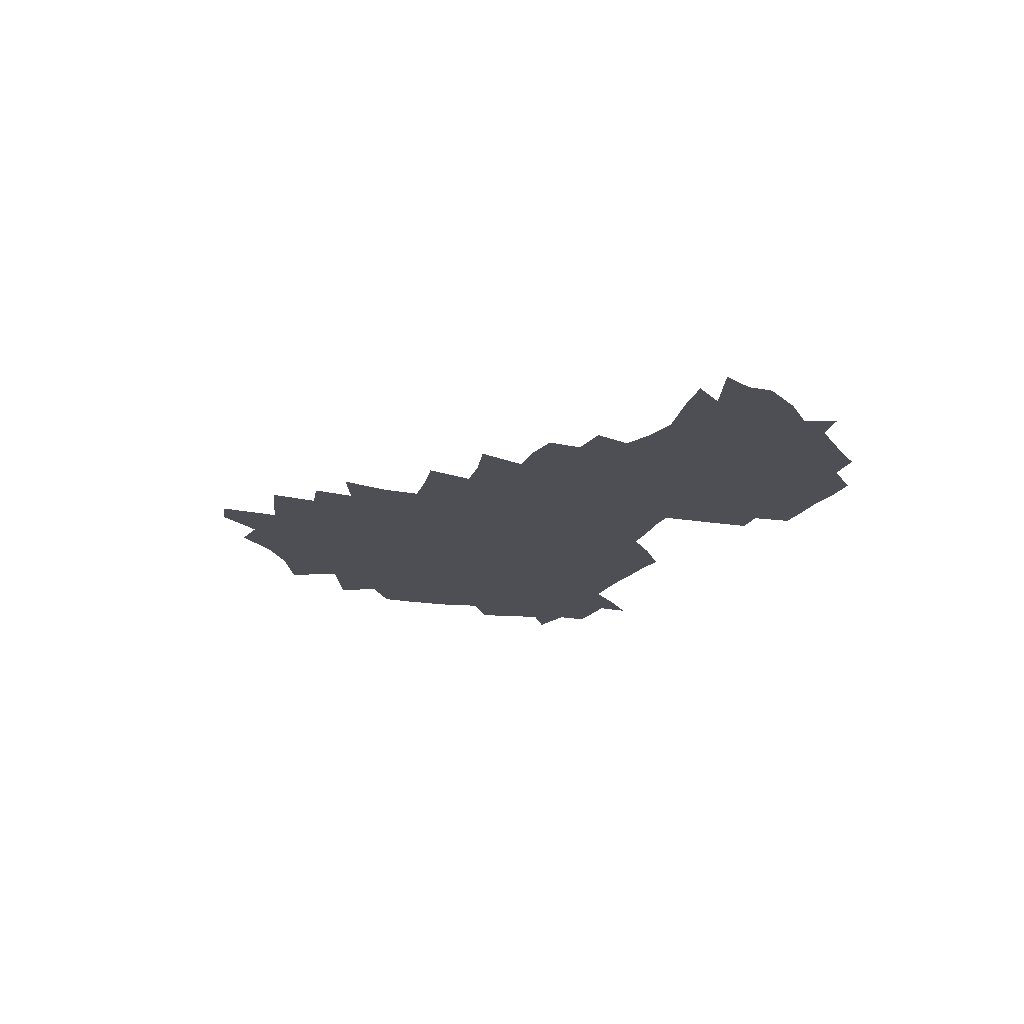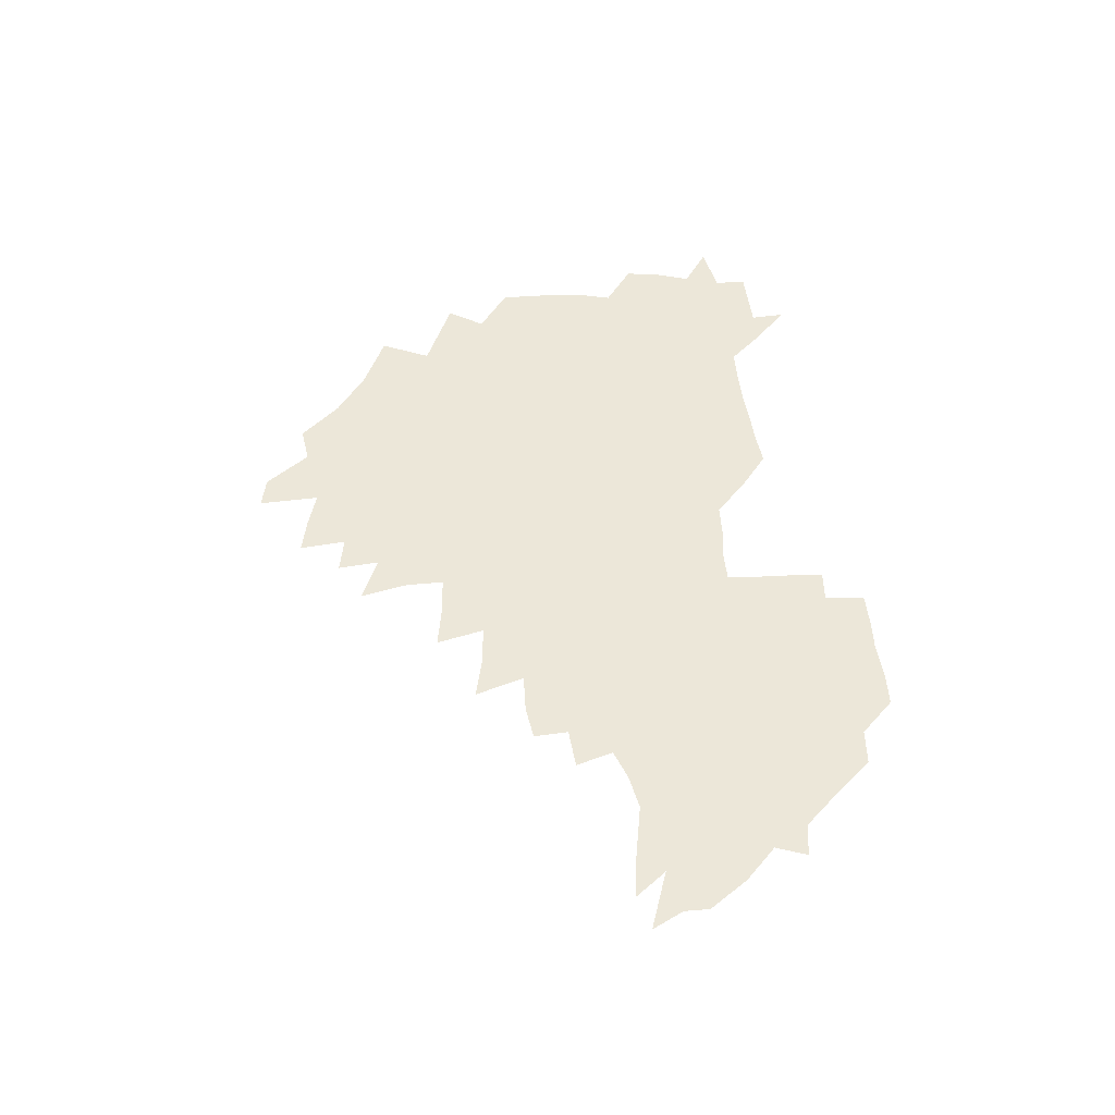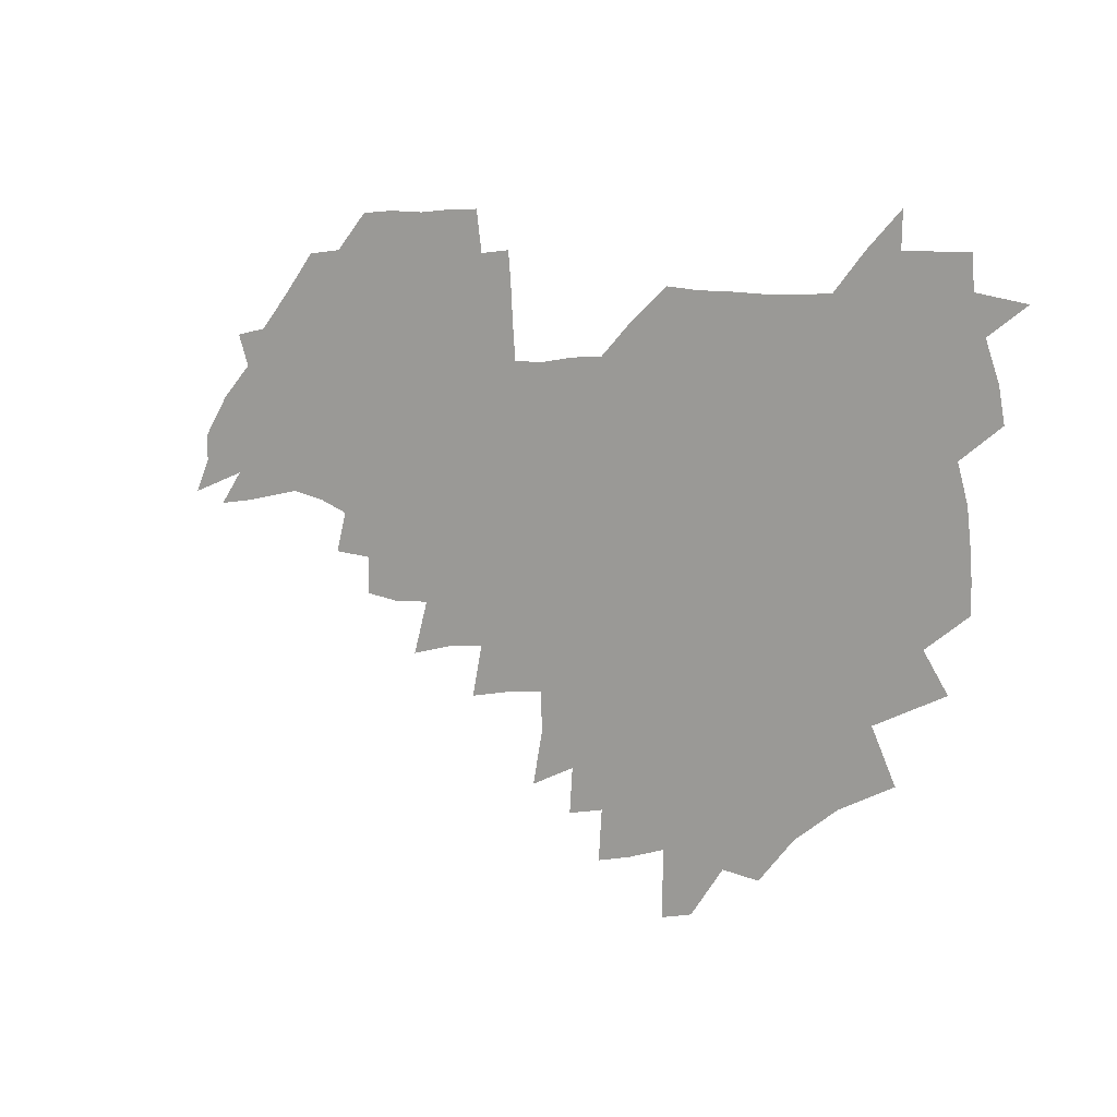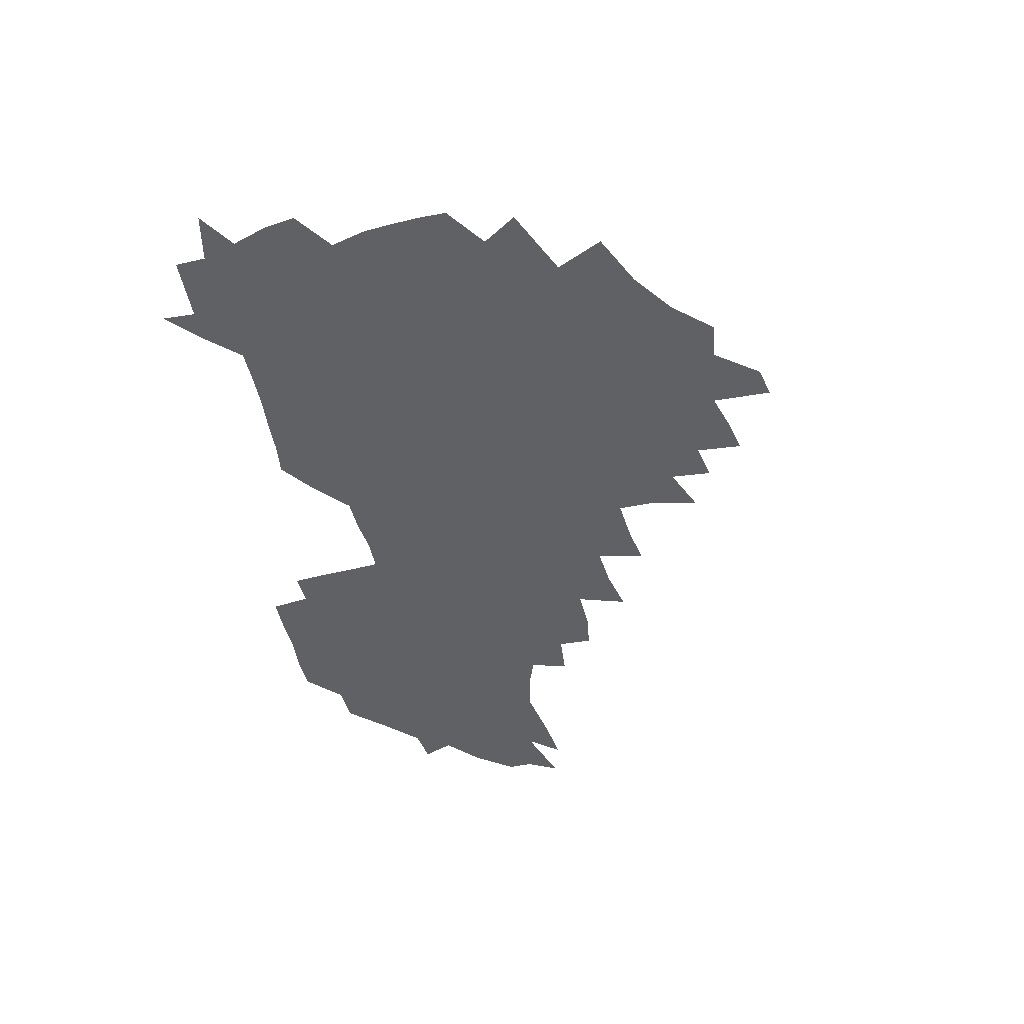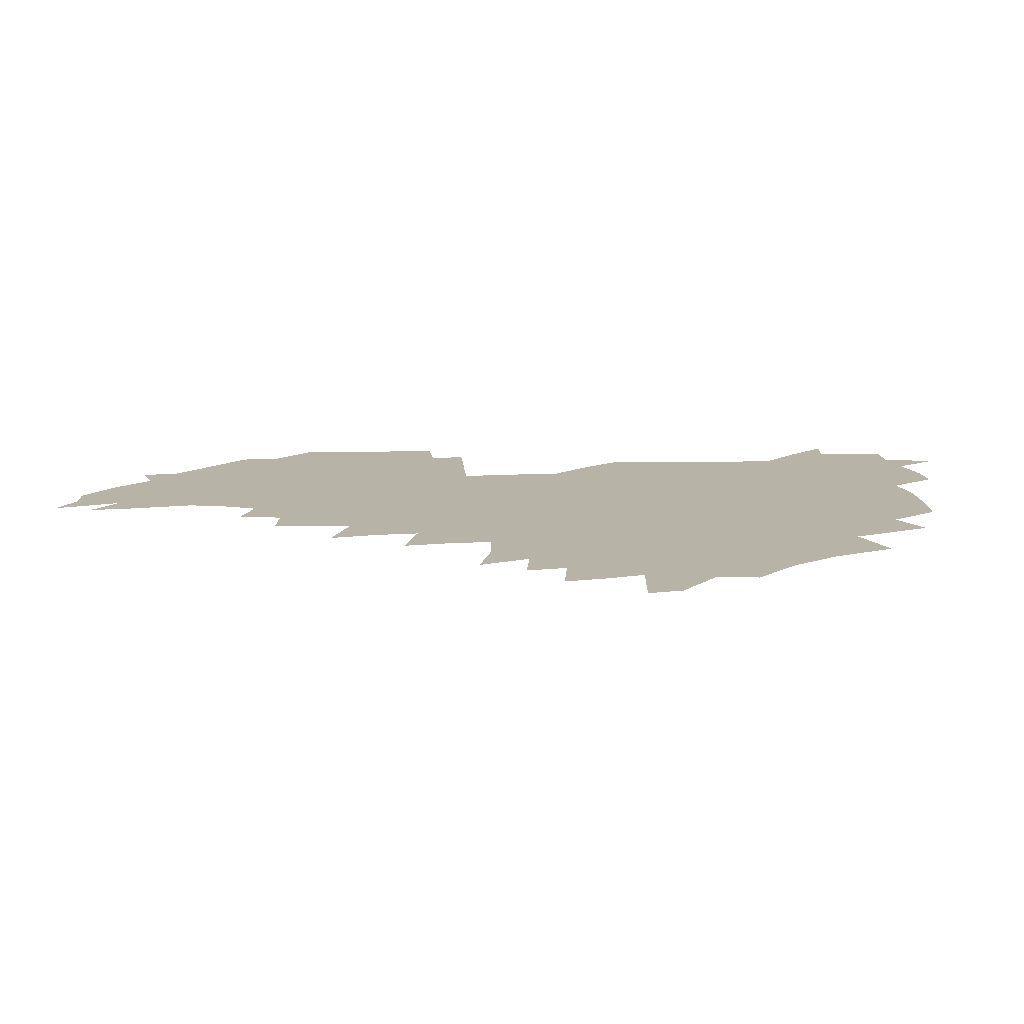
<metadata>
{"format":"obj","ext":"obj","renderer":"f3d","projection":"perspective","resolution":1024,"background":"white","views":[{"elev":-18.4,"azim":67.7,"up":"+Z"},{"elev":50.0,"azim":83.3,"up":"+Z"},{"elev":7.2,"azim":-143.4,"up":"+Y"},{"elev":-48.6,"azim":-78.4,"up":"+Z"},{"elev":-77.2,"azim":-179.5,"up":"+Y"}]}
</metadata>
<code>
v 207.1 264.8 0
v 215.9 221.9 0
v 218.3 236.5 0
v 223.9 252.8 0
v 229 268.9 0
v 229.6 283 0
v 227.3 152.8 0
v 227.4 165.7 0
v 228.2 178.8 0
v 229.6 192.7 0
v 233.8 208.4 0
v 236.5 223.7 0
v 237.3 238.4 0
v 239.8 253.7 0
v 242.6 269 0
v 243.6 283.3 0
v 235.8 122.6 0
v 246.2 138.5 0
v 250.3 152.8 0
v 251 166.4 0
v 249.3 180.3 0
v 249.5 194.5 0
v 250.2 208.9 0
v 253.7 224.4 0
v 253.4 238.9 0
v 254.3 253.6 0
v 255.7 268.2 0
v 258.3 283.5 0
v 257.8 298.8 0
v 256.8 85.85 0
v 267.1 107.7 0
v 268.5 123.6 0
v 275.1 139.6 0
v 278 153.7 0
v 274.2 167.3 0
v 269.9 181.2 0
v 266.2 195.2 0
v 268.3 209.8 0
v 269.8 224.5 0
v 269.8 239.2 0
v 270.8 253.9 0
v 272.2 268.7 0
v 273.2 283.4 0
v 281 73.82 0
v 287.5 94.53 0
v 288.1 109.7 0
v 289.5 125 0
v 292.1 140.2 0
v 291.6 153.8 0
v 293.3 167.7 0
v 289.3 181.7 0
v 286.2 195.9 0
v 285.5 210.2 0
v 284 224.6 0
v 285 239 0
v 285.2 253.5 0
v 286.5 267.9 0
v 300.1 59.16 0
v 303.3 80.04 0
v 302.9 94.73 0
v 304.3 110.6 0
v 305.4 125.7 0
v 307.3 140.7 0
v 306.4 154.1 0
v 308.1 168.1 0
v 307.9 181.6 0
v 304.5 195.9 0
v 303.9 210 0
v 302.6 224.5 0
v 301.2 238.9 0
v 301.4 253.3 0
v 301.4 267.4 0
v 315.9 40.71 0
v 317.9 64.13 0
v 318.3 80.8 0
v 318.5 96.06 0
v 319 111.1 0
v 319.9 126 0
v 321.9 141.7 0
v 322.7 155.4 0
v 321.8 168.4 0
v 321.6 182.1 0
v 321.4 195.8 0
v 320.1 209.9 0
v 320.3 223.9 0
v 318.3 238.5 0
v 317.2 253.1 0
v 316.4 267.5 0
v 332.3 42.64 0
v 332.9 66.3 0
v 333.2 82.3 0
v 333.1 96.81 0
v 334.4 113.2 0
v 334.4 127 0
v 334.8 140.7 0
v 335.1 154.8 0
v 336.2 169.2 0
v 335.8 182.3 0
v 335.3 195.9 0
v 334.3 210 0
v 333.9 224.2 0
v 333.5 238.4 0
v 332.9 252.7 0
v 330.8 268.3 0
v 347 22.05 0
v 346.9 47.26 0
v 346.9 65.96 0
v 347.1 82.83 0
v 347.1 96.95 0
v 347.6 113 0
v 347.8 126 0
v 348.2 140.9 0
v 348.6 155.5 0
v 348.8 169.4 0
v 348.8 182.4 0
v 348.5 196.2 0
v 348.1 210.2 0
v 347.4 224.5 0
v 347.8 238.5 0
v 347 252.9 0
v 345.6 268.7 0
v 360.9 18.58 0
v 360.4 46.35 0
v 361.1 62.45 0
v 360.9 81.27 0
v 361 96.95 0
v 361.1 111.9 0
v 361.5 126.2 0
v 361.7 140.5 0
v 362 154.6 0
v 362.2 168.6 0
v 362.1 182.5 0
v 362.1 196.4 0
v 361.9 210.5 0
v 361.9 224.5 0
v 361.5 239.1 0
v 360.8 253.9 0
v 360.2 270.1 0
v 361 286 0
v 376.5 41.05 0
v 375.6 61.23 0
v 374.7 81.32 0
v 375.1 95.5 0
v 375.2 110.2 0
v 375.2 125.4 0
v 375.9 139.2 0
v 376 153.6 0
v 375.7 168.9 0
v 375.8 182.5 0
v 375.9 196.5 0
v 375.8 210.6 0
v 375.8 224.9 0
v 376.4 241 0
v 376.4 256.9 0
v 392.2 37.2 0
v 390.7 58.42 0
v 389.5 78.04 0
v 389.4 93.83 0
v 389.4 109.2 0
v 389.7 123.8 0
v 390.6 137.8 0
v 390.6 152.3 0
v 389.3 168.8 0
v 389.4 182.6 0
v 389.7 196.5 0
v 389.9 210.6 0
v 390.2 225.1 0
v 391.4 242.2 0
v 406.9 54.89 0
v 405.5 73.87 0
v 404 92.03 0
v 405.2 106.6 0
v 405.2 121.7 0
v 405.9 136.3 0
v 405.3 151.8 0
v 404.8 167 0
v 404.2 181.9 0
v 403.8 196.5 0
v 404 210.5 0
v 404.3 224.5 0
v 405.8 241.5 0
v 425.6 64.58 0
v 421.2 86.74 0
v 421.5 103.7 0
v 422.9 118.3 0
v 420.9 135.9 0
v 420.6 150.8 0
v 419.4 166.8 0
v 418.7 181.6 0
v 418 196.5 0
v 418.1 210.5 0
v 418.6 224.6 0
v 420 239.3 0
v 440.1 101.6 0
v 437.6 119.9 0
v 437.1 134.8 0
v 435.6 150.6 0
v 433.9 166.9 0
v 433.5 181.2 0
v 431.9 196.6 0
v 433 210.5 0
v 432.8 224.4 0
v 434.6 239.2 0
v 435.7 253.5 0
v 436.7 270.3 0
v 438 284.2 0
v 457.4 98.16 0
v 452.8 120.1 0
v 451.8 135.7 0
v 450.2 151.5 0
v 448.7 167 0
v 447.9 181.6 0
v 446.7 196.3 0
v 447.5 210.2 0
v 446.7 224.2 0
v 448.1 238.5 0
v 449.2 252.9 0
v 450.7 268.5 0
v 451.9 283 0
v 454.4 301 0
v 470.4 118 0
v 466.8 136.4 0
v 465.1 152 0
v 462.7 168.2 0
v 462.1 182.3 0
v 462.3 196.4 0
v 461.1 210.6 0
v 459.6 224 0
v 463.2 239.2 0
v 464.7 253.9 0
v 464.7 267.9 0
v 466.1 282.8 0
v 469.2 300.9 0
v 489.2 113.2 0
v 482.5 135.9 0
v 480.3 152.5 0
v 479.3 167.4 0
v 477.4 182.5 0
v 477.4 196.6 0
v 477.2 210.8 0
v 477.1 225.1 0
v 478.8 239.7 0
v 478.8 253.8 0
v 480.3 268.7 0
v 481.8 283.8 0
v 483.9 300 0
v 499.9 135 0
v 496.6 152.6 0
v 494.1 168.4 0
v 492.6 182.9 0
v 492.3 197 0
v 492.7 211.1 0
v 492.7 225.2 0
v 493.5 239.6 0
v 494.4 254.1 0
v 497 269.5 0
v 497.1 283.9 0
v 500.1 300.8 0
v 515.2 137 0
v 514.8 152.7 0
v 510.6 169.1 0
v 509 183.5 0
v 505.7 197.9 0
v 506.1 211.1 0
v 508.5 225.6 0
v 508.2 239.5 0
v 509.3 253.9 0
v 512.5 269.4 0
v 511.4 283.4 0
v 515.5 300 0
v 532.9 154 0
v 528.1 171.1 0
v 525.1 184.7 0
v 524.3 198.2 0
v 522.1 211.8 0
v 523 225.5 0
v 522 239.3 0
v 523.7 253.2 0
v 526.4 268.6 0
v 530.2 284.5 0
v 542 176.1 0
v 539.6 187 0
v 538.3 199.3 0
v 536.9 212.2 0
v 536.5 225.4 0
v 540.6 239.3 0
v 540 253.2 0
v 542.7 267.7 0
v 546.4 283 0
v 557.8 179 0
v 554.8 189.2 0
v 552.6 200.2 0
v 551.9 212.2 0
v 553.4 224.9 0
v 556.3 238.2 0
v 557.4 252.1 0
v 560.4 266.4 0
v 584.2 173.5 0
v 569.6 189.4 0
v 568 200.2 0
v 567.8 211.5 0
v 569.8 223.5 0
v 570.1 236.5 0
v 575.2 250 0
v 602 171 0
v 591.3 185.3 0
v 585.9 198.2 0
v 583.4 210.1 0
v 583.9 221.3 0
v 585 233.4 0
v 590.3 247.2 0
v 618.1 175.4 0
v 611.1 189.8 0
v 611.5 201.1 0
v 599.3 219 0
f 4 5 1
f 11 12 2
f 2 12 3
f 12 13 3
f 3 13 4
f 13 14 4
f 4 14 5
f 14 15 5
f 5 15 6
f 15 16 6
f 18 19 7
f 7 19 8
f 19 20 8
f 8 20 9
f 20 21 9
f 9 21 10
f 21 22 10
f 10 22 11
f 22 23 11
f 11 23 12
f 23 24 12
f 12 24 13
f 24 25 13
f 13 25 14
f 25 26 14
f 14 26 15
f 26 27 15
f 15 27 16
f 27 28 16
f 31 32 17
f 17 32 18
f 32 33 18
f 18 33 19
f 33 34 19
f 19 34 20
f 34 35 20
f 20 35 21
f 35 36 21
f 21 36 22
f 36 37 22
f 22 37 23
f 37 38 23
f 23 38 24
f 38 39 24
f 24 39 25
f 39 40 25
f 25 40 26
f 40 41 26
f 26 41 27
f 41 42 27
f 27 42 28
f 42 43 28
f 28 43 29
f 44 45 30
f 30 45 31
f 45 46 31
f 31 46 32
f 46 47 32
f 32 47 33
f 47 48 33
f 33 48 34
f 48 49 34
f 34 49 35
f 49 50 35
f 35 50 36
f 50 51 36
f 36 51 37
f 51 52 37
f 37 52 38
f 52 53 38
f 38 53 39
f 53 54 39
f 39 54 40
f 54 55 40
f 40 55 41
f 55 56 41
f 41 56 42
f 56 57 42
f 42 57 43
f 58 59 44
f 44 59 45
f 59 60 45
f 45 60 46
f 60 61 46
f 46 61 47
f 61 62 47
f 47 62 48
f 62 63 48
f 48 63 49
f 63 64 49
f 49 64 50
f 64 65 50
f 50 65 51
f 65 66 51
f 51 66 52
f 66 67 52
f 52 67 53
f 67 68 53
f 53 68 54
f 68 69 54
f 54 69 55
f 69 70 55
f 55 70 56
f 70 71 56
f 56 71 57
f 71 72 57
f 73 74 58
f 58 74 59
f 74 75 59
f 59 75 60
f 75 76 60
f 60 76 61
f 76 77 61
f 61 77 62
f 77 78 62
f 62 78 63
f 78 79 63
f 63 79 64
f 79 80 64
f 64 80 65
f 80 81 65
f 65 81 66
f 81 82 66
f 66 82 67
f 82 83 67
f 67 83 68
f 83 84 68
f 68 84 69
f 84 85 69
f 69 85 70
f 85 86 70
f 70 86 71
f 86 87 71
f 71 87 72
f 87 88 72
f 73 89 74
f 89 90 74
f 74 90 75
f 90 91 75
f 75 91 76
f 91 92 76
f 76 92 77
f 92 93 77
f 77 93 78
f 93 94 78
f 78 94 79
f 94 95 79
f 79 95 80
f 95 96 80
f 80 96 81
f 96 97 81
f 81 97 82
f 97 98 82
f 82 98 83
f 98 99 83
f 83 99 84
f 99 100 84
f 84 100 85
f 100 101 85
f 85 101 86
f 101 102 86
f 86 102 87
f 102 103 87
f 87 103 88
f 103 104 88
f 105 106 89
f 89 106 90
f 106 107 90
f 90 107 91
f 107 108 91
f 91 108 92
f 108 109 92
f 92 109 93
f 109 110 93
f 93 110 94
f 110 111 94
f 94 111 95
f 111 112 95
f 95 112 96
f 112 113 96
f 96 113 97
f 113 114 97
f 97 114 98
f 114 115 98
f 98 115 99
f 115 116 99
f 99 116 100
f 116 117 100
f 100 117 101
f 117 118 101
f 101 118 102
f 118 119 102
f 102 119 103
f 119 120 103
f 103 120 104
f 120 121 104
f 105 122 106
f 122 123 106
f 106 123 107
f 123 124 107
f 107 124 108
f 124 125 108
f 108 125 109
f 125 126 109
f 109 126 110
f 126 127 110
f 110 127 111
f 127 128 111
f 111 128 112
f 128 129 112
f 112 129 113
f 129 130 113
f 113 130 114
f 130 131 114
f 114 131 115
f 131 132 115
f 115 132 116
f 132 133 116
f 116 133 117
f 133 134 117
f 117 134 118
f 134 135 118
f 118 135 119
f 135 136 119
f 119 136 120
f 136 137 120
f 120 137 121
f 137 138 121
f 123 140 124
f 140 141 124
f 124 141 125
f 141 142 125
f 125 142 126
f 142 143 126
f 126 143 127
f 143 144 127
f 127 144 128
f 144 145 128
f 128 145 129
f 145 146 129
f 129 146 130
f 146 147 130
f 130 147 131
f 147 148 131
f 131 148 132
f 148 149 132
f 132 149 133
f 149 150 133
f 133 150 134
f 150 151 134
f 134 151 135
f 151 152 135
f 135 152 136
f 152 153 136
f 136 153 137
f 153 154 137
f 137 154 138
f 140 155 141
f 155 156 141
f 141 156 142
f 156 157 142
f 142 157 143
f 157 158 143
f 143 158 144
f 158 159 144
f 144 159 145
f 159 160 145
f 145 160 146
f 160 161 146
f 146 161 147
f 161 162 147
f 147 162 148
f 162 163 148
f 148 163 149
f 163 164 149
f 149 164 150
f 164 165 150
f 150 165 151
f 165 166 151
f 151 166 152
f 166 167 152
f 152 167 153
f 167 168 153
f 153 168 154
f 156 169 157
f 169 170 157
f 157 170 158
f 170 171 158
f 158 171 159
f 171 172 159
f 159 172 160
f 172 173 160
f 160 173 161
f 173 174 161
f 161 174 162
f 174 175 162
f 162 175 163
f 175 176 163
f 163 176 164
f 176 177 164
f 164 177 165
f 177 178 165
f 165 178 166
f 178 179 166
f 166 179 167
f 179 180 167
f 167 180 168
f 180 181 168
f 170 182 171
f 182 183 171
f 171 183 172
f 183 184 172
f 172 184 173
f 184 185 173
f 173 185 174
f 185 186 174
f 174 186 175
f 186 187 175
f 175 187 176
f 187 188 176
f 176 188 177
f 188 189 177
f 177 189 178
f 189 190 178
f 178 190 179
f 190 191 179
f 179 191 180
f 191 192 180
f 180 192 181
f 192 193 181
f 184 194 185
f 194 195 185
f 185 195 186
f 195 196 186
f 186 196 187
f 196 197 187
f 187 197 188
f 197 198 188
f 188 198 189
f 198 199 189
f 189 199 190
f 199 200 190
f 190 200 191
f 200 201 191
f 191 201 192
f 201 202 192
f 192 202 193
f 202 203 193
f 194 207 195
f 207 208 195
f 195 208 196
f 208 209 196
f 196 209 197
f 209 210 197
f 197 210 198
f 210 211 198
f 198 211 199
f 211 212 199
f 199 212 200
f 212 213 200
f 200 213 201
f 213 214 201
f 201 214 202
f 214 215 202
f 202 215 203
f 215 216 203
f 203 216 204
f 216 217 204
f 204 217 205
f 217 218 205
f 205 218 206
f 218 219 206
f 208 221 209
f 221 222 209
f 209 222 210
f 222 223 210
f 210 223 211
f 223 224 211
f 211 224 212
f 224 225 212
f 212 225 213
f 225 226 213
f 213 226 214
f 226 227 214
f 214 227 215
f 227 228 215
f 215 228 216
f 228 229 216
f 216 229 217
f 229 230 217
f 217 230 218
f 230 231 218
f 218 231 219
f 231 232 219
f 219 232 220
f 232 233 220
f 221 234 222
f 234 235 222
f 222 235 223
f 235 236 223
f 223 236 224
f 236 237 224
f 224 237 225
f 237 238 225
f 225 238 226
f 238 239 226
f 226 239 227
f 239 240 227
f 227 240 228
f 240 241 228
f 228 241 229
f 241 242 229
f 229 242 230
f 242 243 230
f 230 243 231
f 243 244 231
f 231 244 232
f 244 245 232
f 232 245 233
f 245 246 233
f 235 247 236
f 247 248 236
f 236 248 237
f 248 249 237
f 237 249 238
f 249 250 238
f 238 250 239
f 250 251 239
f 239 251 240
f 251 252 240
f 240 252 241
f 252 253 241
f 241 253 242
f 253 254 242
f 242 254 243
f 254 255 243
f 243 255 244
f 255 256 244
f 244 256 245
f 256 257 245
f 245 257 246
f 257 258 246
f 247 259 248
f 259 260 248
f 248 260 249
f 260 261 249
f 249 261 250
f 261 262 250
f 250 262 251
f 262 263 251
f 251 263 252
f 263 264 252
f 252 264 253
f 264 265 253
f 253 265 254
f 265 266 254
f 254 266 255
f 266 267 255
f 255 267 256
f 267 268 256
f 256 268 257
f 268 269 257
f 257 269 258
f 269 270 258
f 260 271 261
f 271 272 261
f 261 272 262
f 272 273 262
f 262 273 263
f 273 274 263
f 263 274 264
f 274 275 264
f 264 275 265
f 275 276 265
f 265 276 266
f 276 277 266
f 266 277 267
f 277 278 267
f 267 278 268
f 278 279 268
f 268 279 269
f 279 280 269
f 269 280 270
f 272 281 273
f 281 282 273
f 273 282 274
f 282 283 274
f 274 283 275
f 283 284 275
f 275 284 276
f 284 285 276
f 276 285 277
f 285 286 277
f 277 286 278
f 286 287 278
f 278 287 279
f 287 288 279
f 279 288 280
f 288 289 280
f 281 290 282
f 290 291 282
f 282 291 283
f 291 292 283
f 283 292 284
f 292 293 284
f 284 293 285
f 293 294 285
f 285 294 286
f 294 295 286
f 286 295 287
f 295 296 287
f 287 296 288
f 296 297 288
f 288 297 289
f 290 298 291
f 298 299 291
f 291 299 292
f 299 300 292
f 292 300 293
f 300 301 293
f 293 301 294
f 301 302 294
f 294 302 295
f 302 303 295
f 295 303 296
f 303 304 296
f 296 304 297
f 298 305 299
f 305 306 299
f 299 306 300
f 306 307 300
f 300 307 301
f 307 308 301
f 301 308 302
f 308 309 302
f 302 309 303
f 309 310 303
f 303 310 304
f 310 311 304
f 306 312 307
f 312 313 307
f 307 313 308
f 313 314 308
f 308 314 309
f 314 315 309
f 309 315 310

</code>
